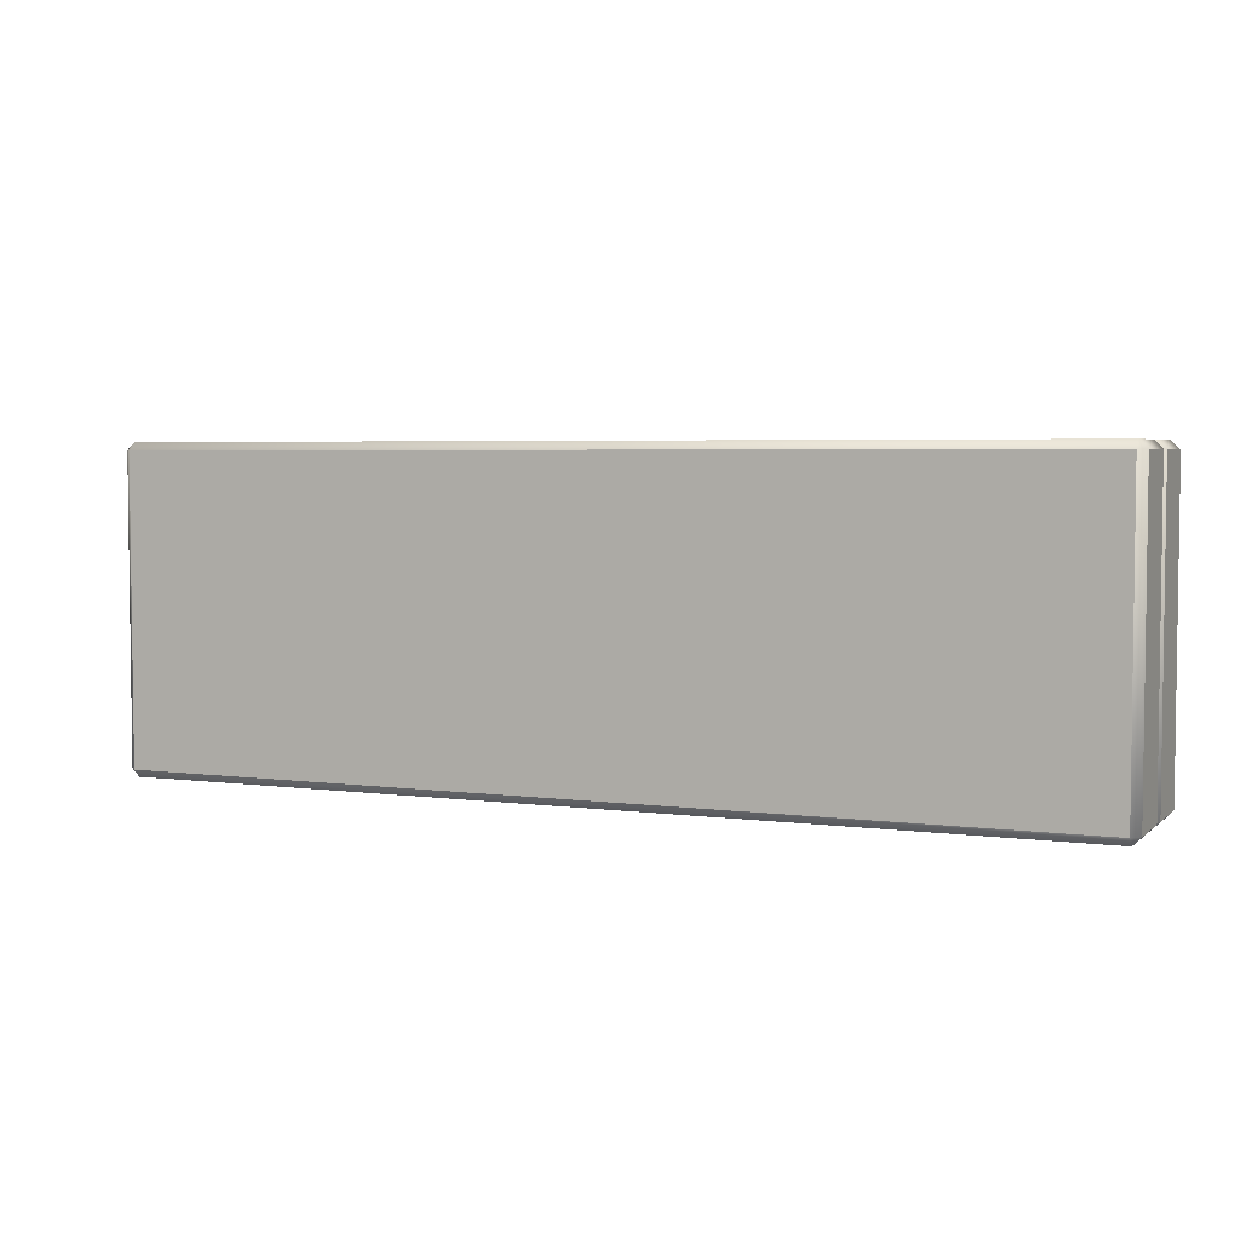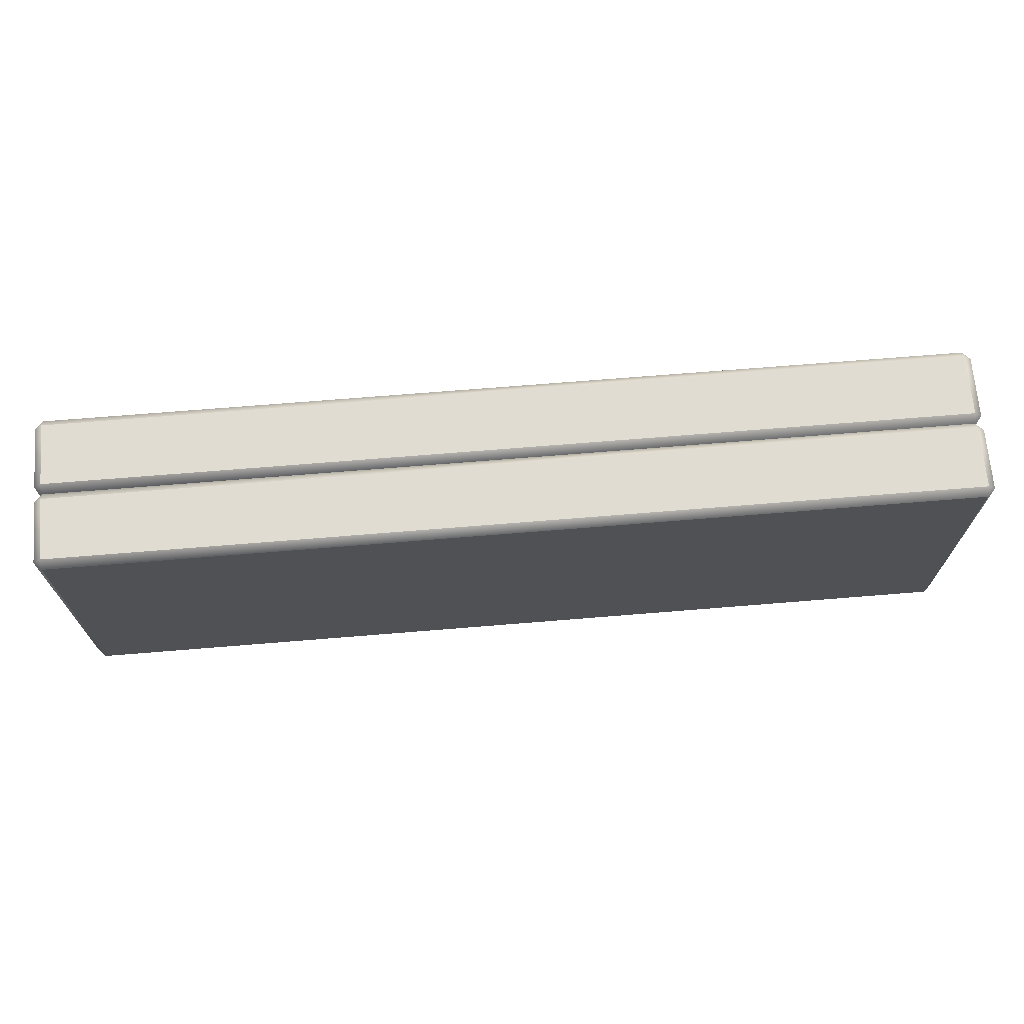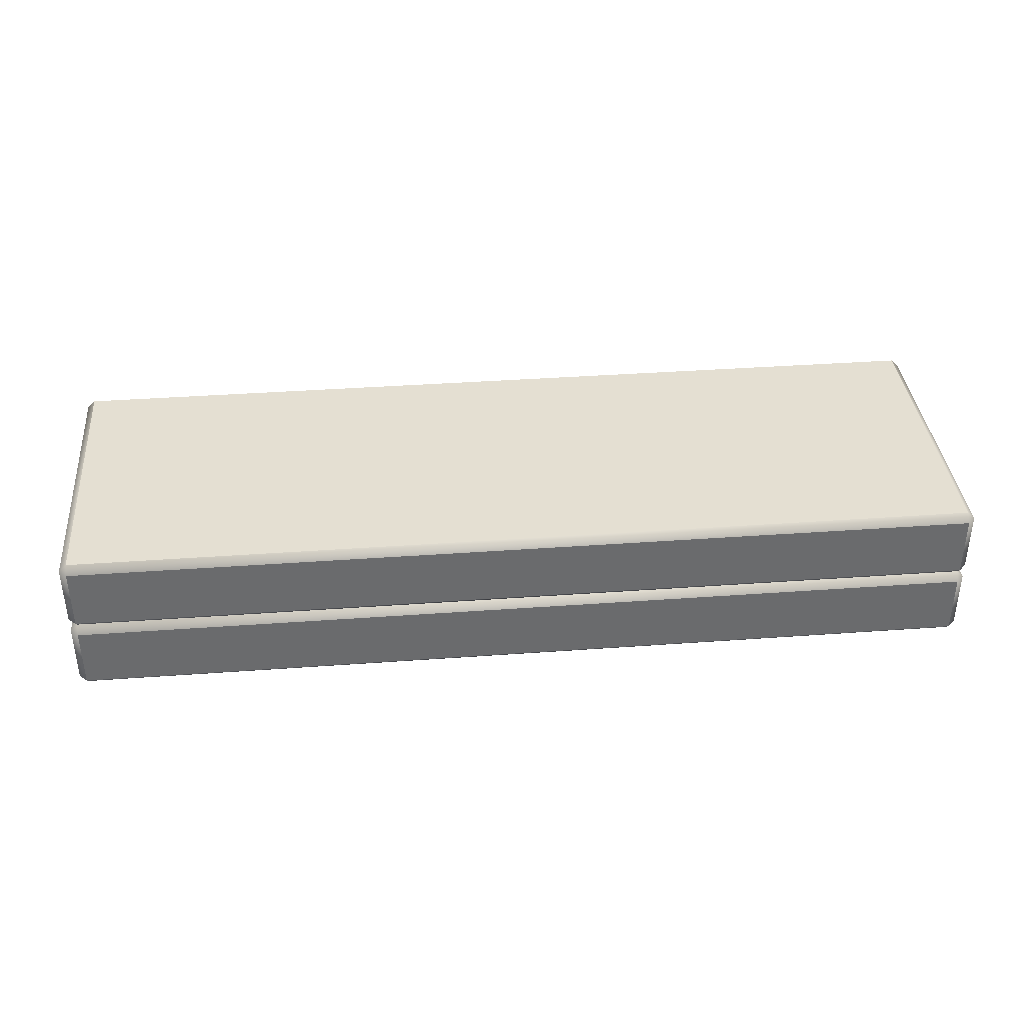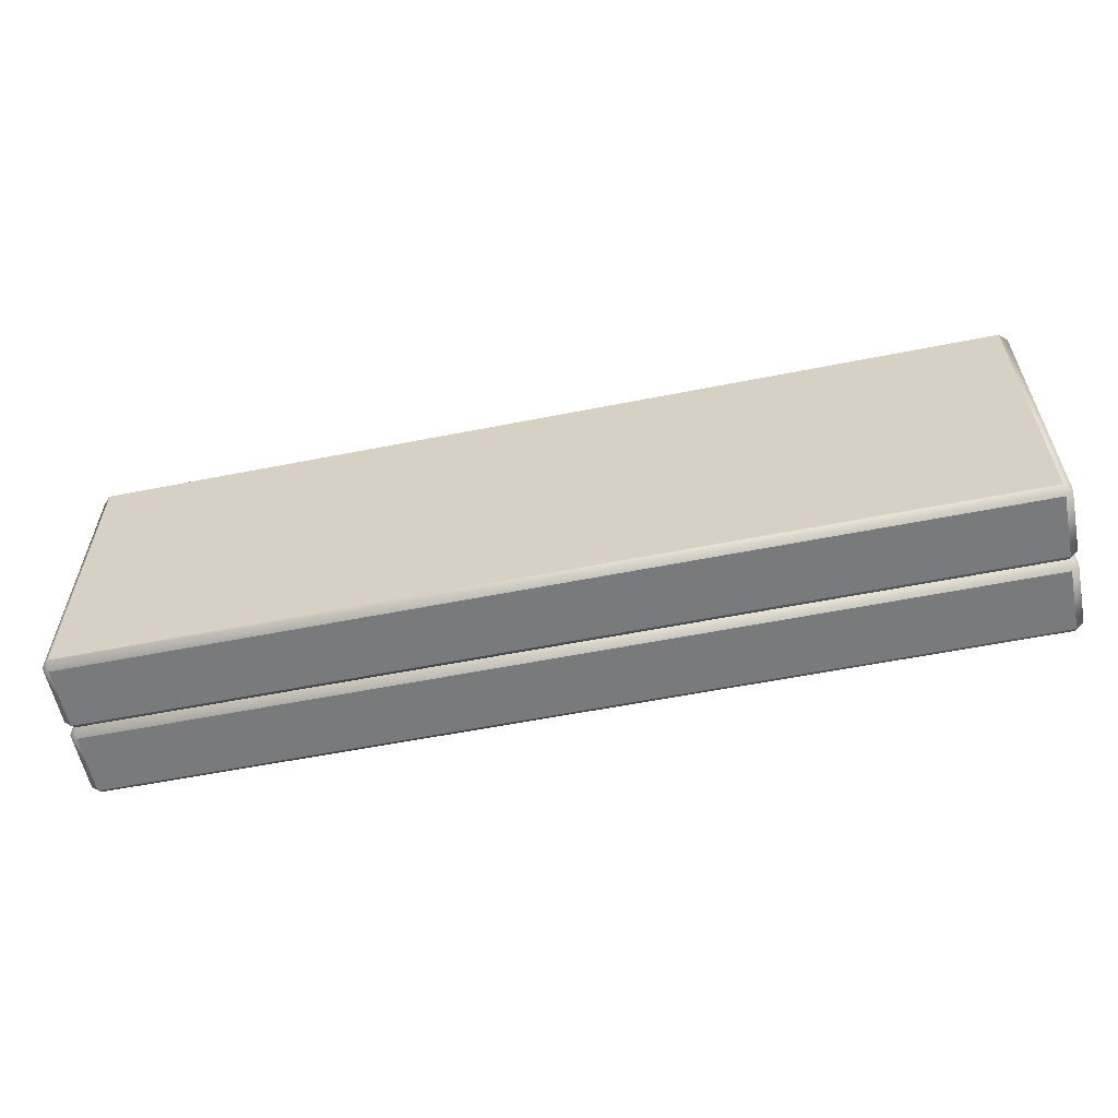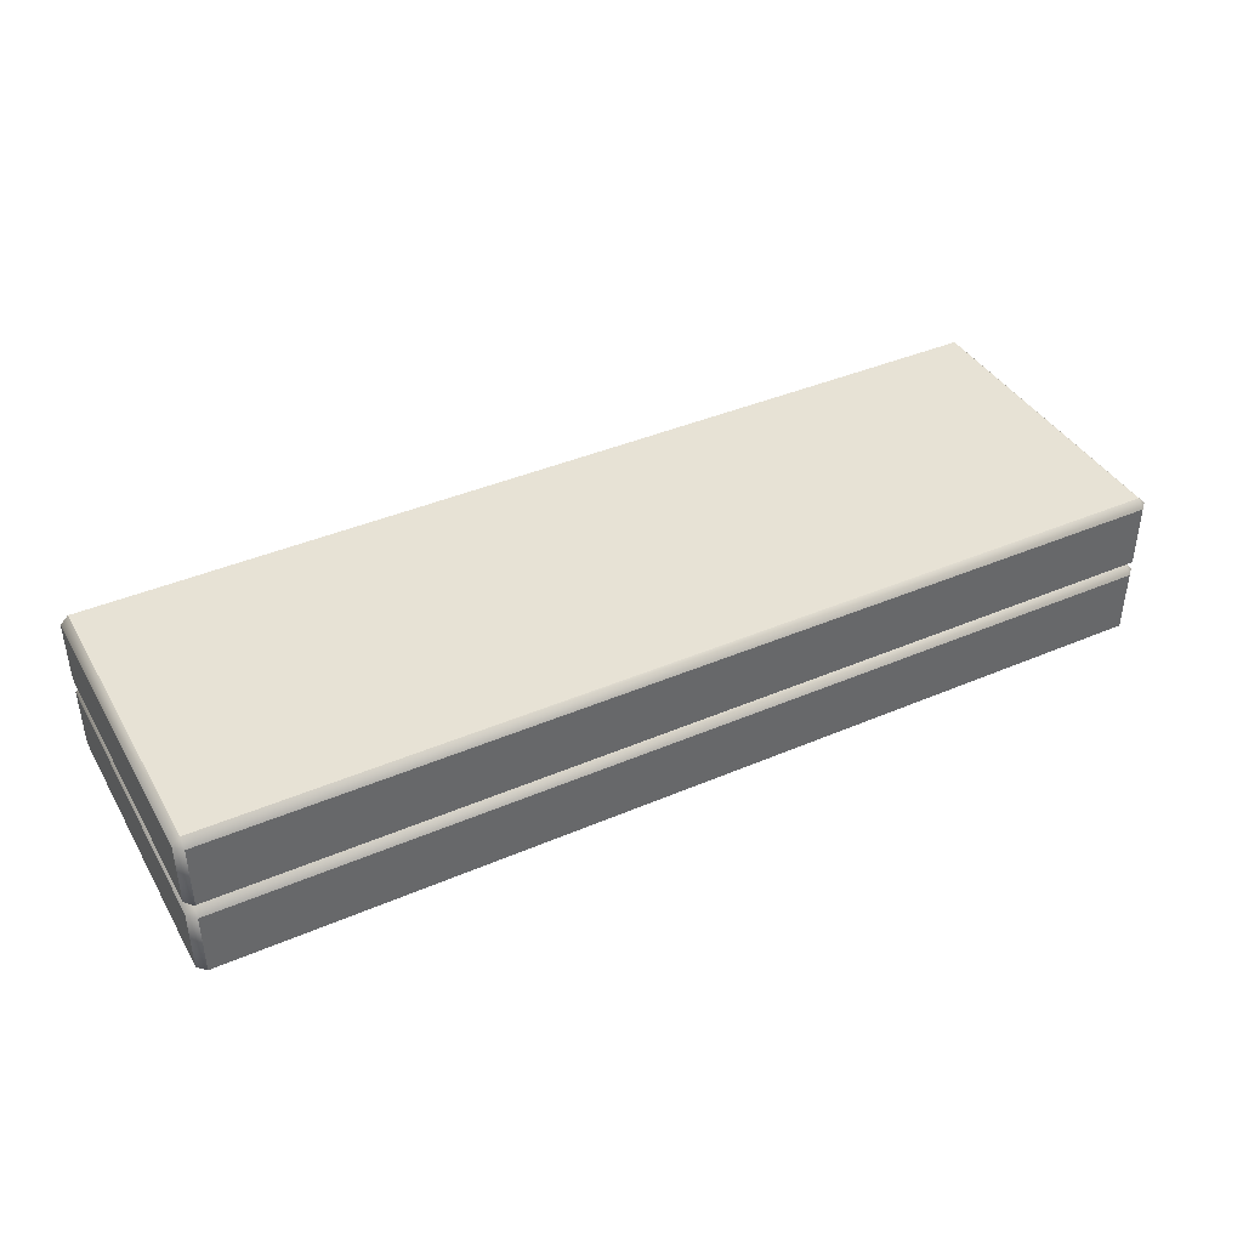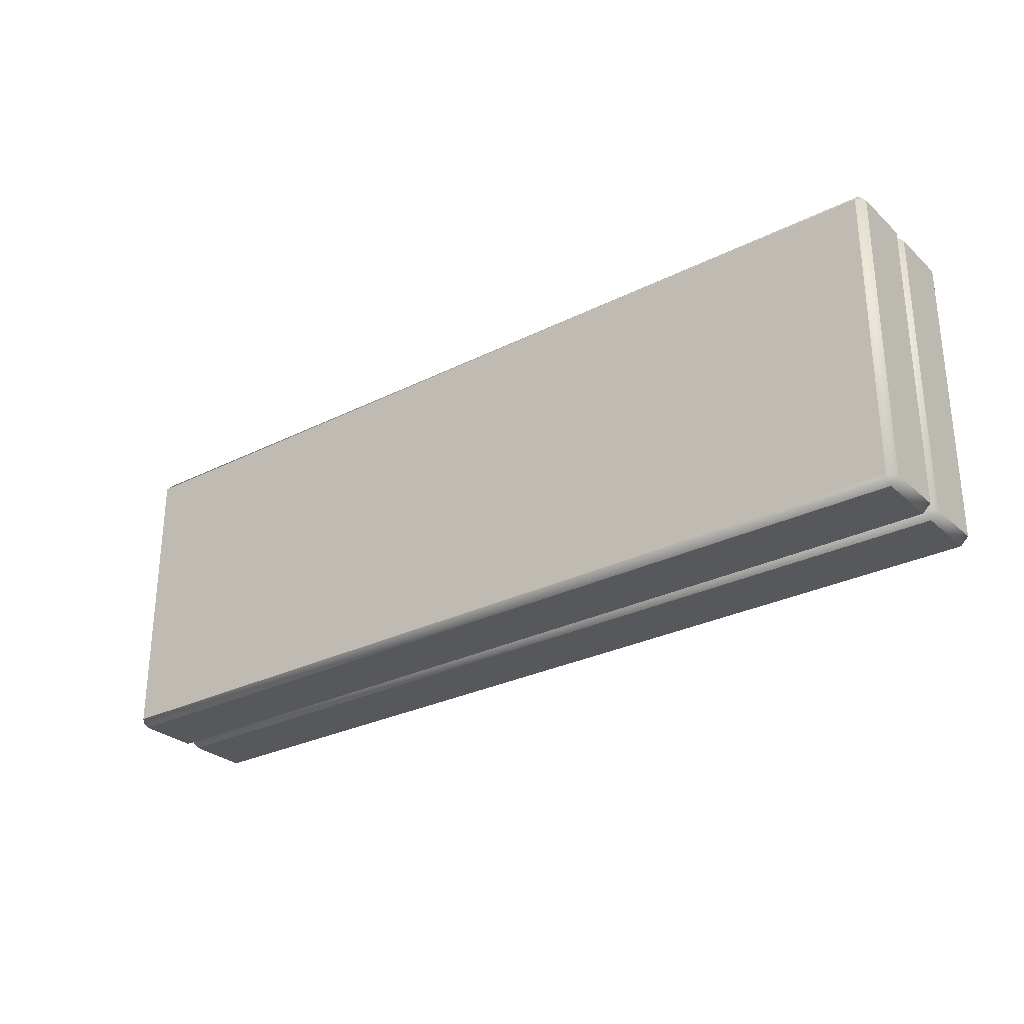
<metadata>
{"format":"obj","ext":"obj","renderer":"f3d","projection":"perspective","resolution":1024,"background":"white","views":[{"elev":4.2,"azim":-156.2,"up":"+Z"},{"elev":69.3,"azim":175.3,"up":"+Z"},{"elev":37.1,"azim":174.6,"up":"+Y"},{"elev":-58.0,"azim":-168.4,"up":"+Z"},{"elev":40.4,"azim":152.2,"up":"+Y"},{"elev":-28.6,"azim":-143.0,"up":"+Z"}]}
</metadata>
<code>
o platform_6x2x1_red
v -3 0.55 -0.95
v -2.95 0.55 -1
v -3 0.95 -0.95
v -2.95 1 -0.95
v -2.95 0.95 -1
v 2.95 0.5 -0.95
v 2.95 0.55 -1
v 3 0.55 -0.95
v 2.95 1 -0.95
v 3 0.95 -0.95
v 2.95 0.95 -1
v -2.95 0.55 1
v -3 0.55 0.95
v -2.95 1 0.95
v -3 0.95 0.95
v -2.95 0.95 1
v 3 0.55 0.95
v 2.95 0.55 1
v 2.95 1 0.95
v 2.95 0.95 1
v 3 0.95 0.95
v -2.95 0 -0.95
v -3 0.05 -0.95
v -2.95 0.05 -1
v -3 0.45 -0.95
v -2.95 0.5 -0.95
v -2.95 0.45 -1
v 2.95 0 -0.95
v 2.95 0.05 -1
v 3 0.05 -0.95
v 3 0.45 -0.95
v 2.95 0.45 -1
v -2.95 0 0.95
v -2.95 0.05 1
v -3 0.05 0.95
v -2.95 0.5 0.95
v -3 0.45 0.95
v -2.95 0.45 1
v 2.95 0 0.95
v 3 0.05 0.95
v 2.95 0.05 1
v 2.95 0.5 0.95
v 2.95 0.45 1
v 3 0.45 0.95
f 13 15 3 1
f 18 20 16 12
f 19 9 4 14
f 2 5 11 7
f 8 10 21 17
f 26 1 2
f 3 4 5
f 6 7 8
f 9 10 11
f 36 12 13
f 14 15 16
f 42 17 18
f 19 20 21
f 6 26 2 7
f 1 3 5 2
f 4 9 11 5
f 10 8 7 11
f 42 6 8 17
f 9 19 21 10
f 20 18 17 21
f 36 42 18 12
f 19 14 16 20
f 15 13 12 16
f 26 36 13 1
f 14 4 3 15
f 35 37 25 23
f 41 43 38 34
f 24 27 32 29
f 30 31 44 40
f 22 23 24
f 25 26 27
f 28 29 30
f 6 31 32
f 33 34 35
f 36 37 38
f 39 40 41
f 42 43 44
f 28 22 24 29
f 23 25 27 24
f 26 6 32 27
f 31 30 29 32
f 39 28 30 40
f 6 42 44 31
f 43 41 40 44
f 33 39 41 34
f 42 36 38 43
f 37 35 34 38
f 22 33 35 23
f 36 26 25 37
f 28 39 33 22

</code>
